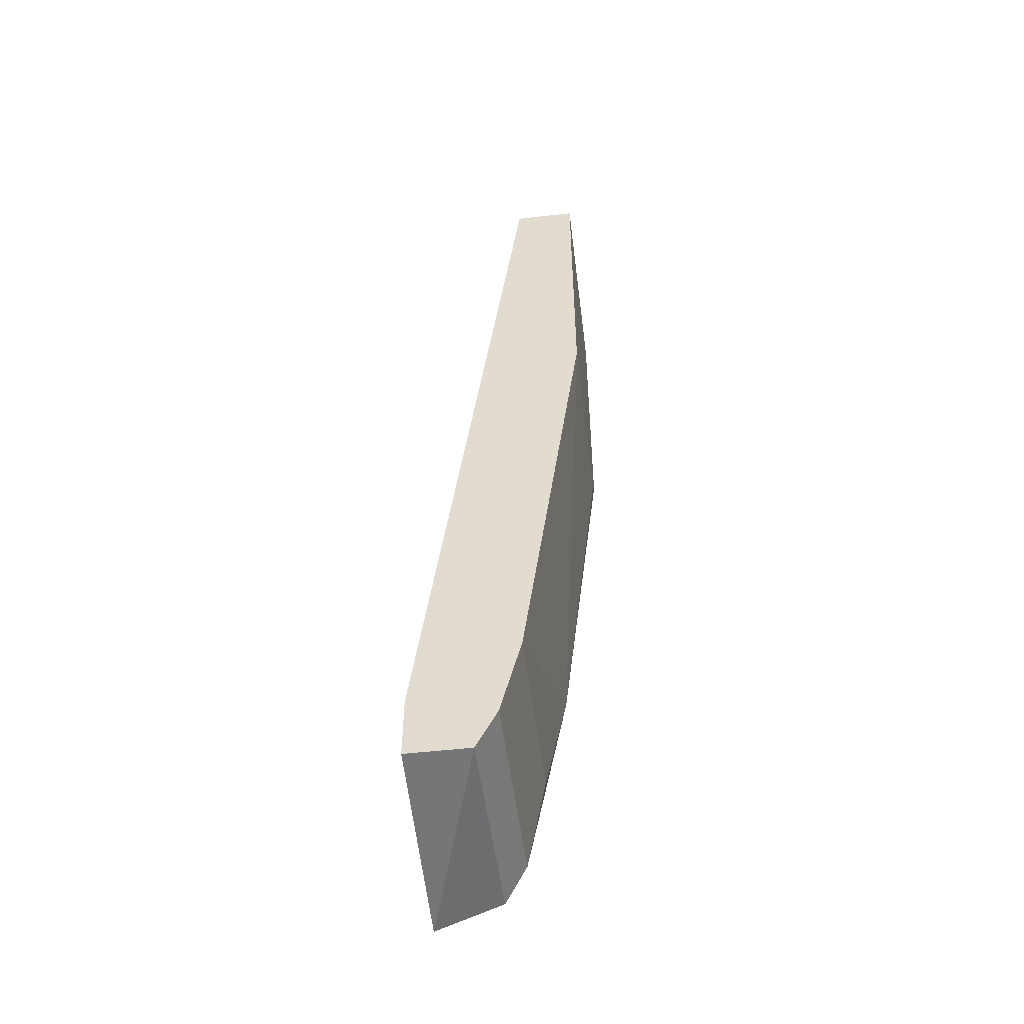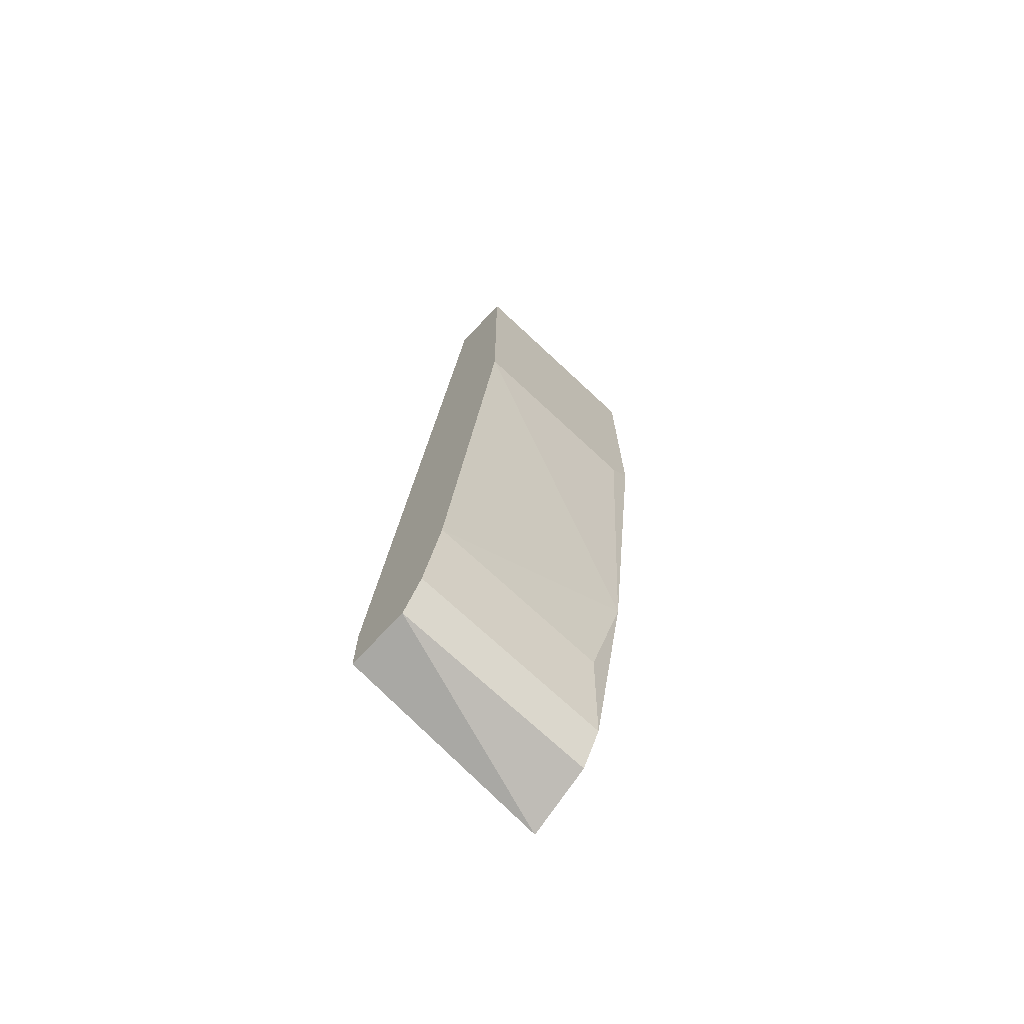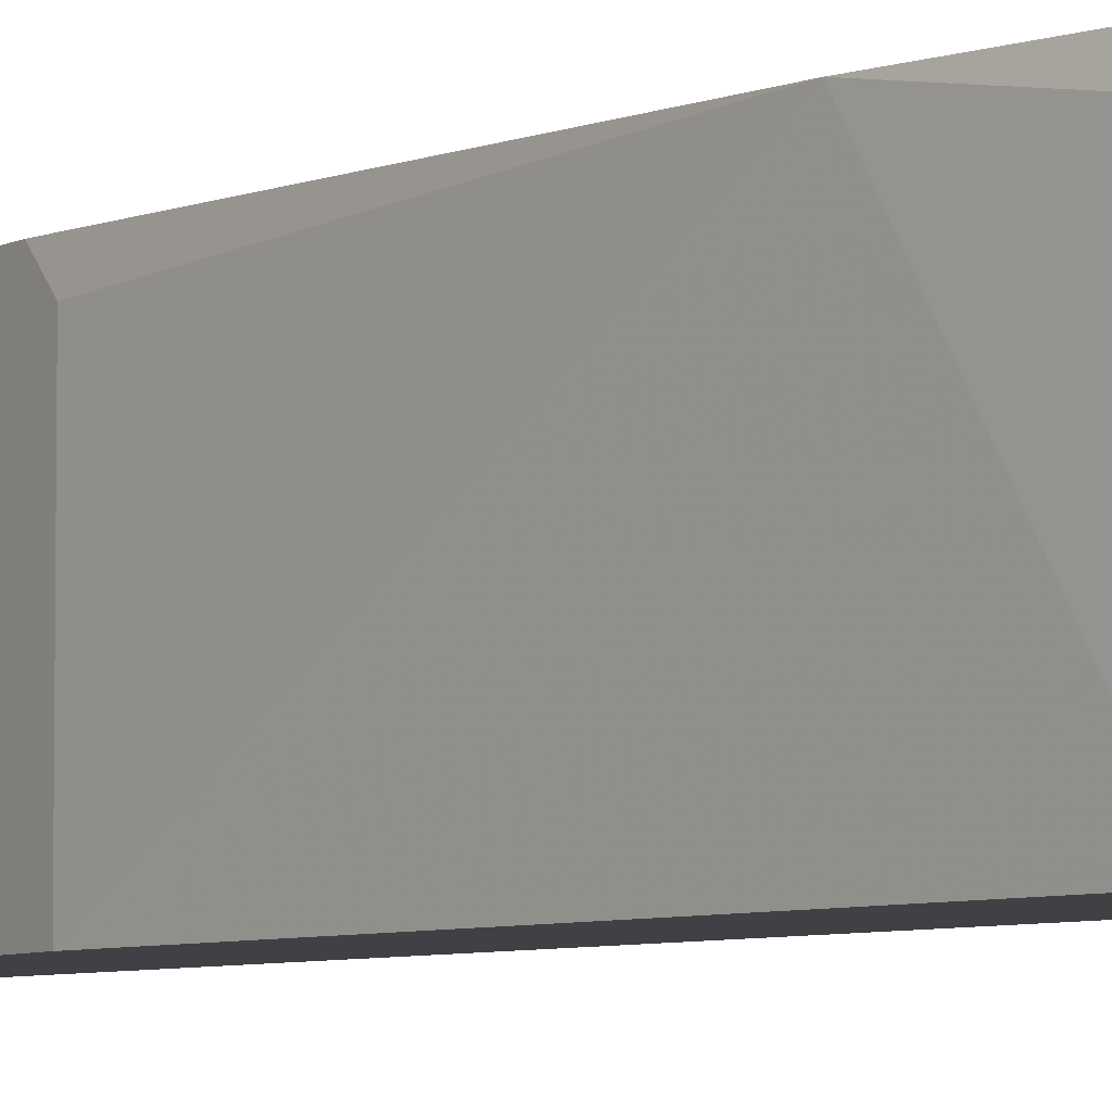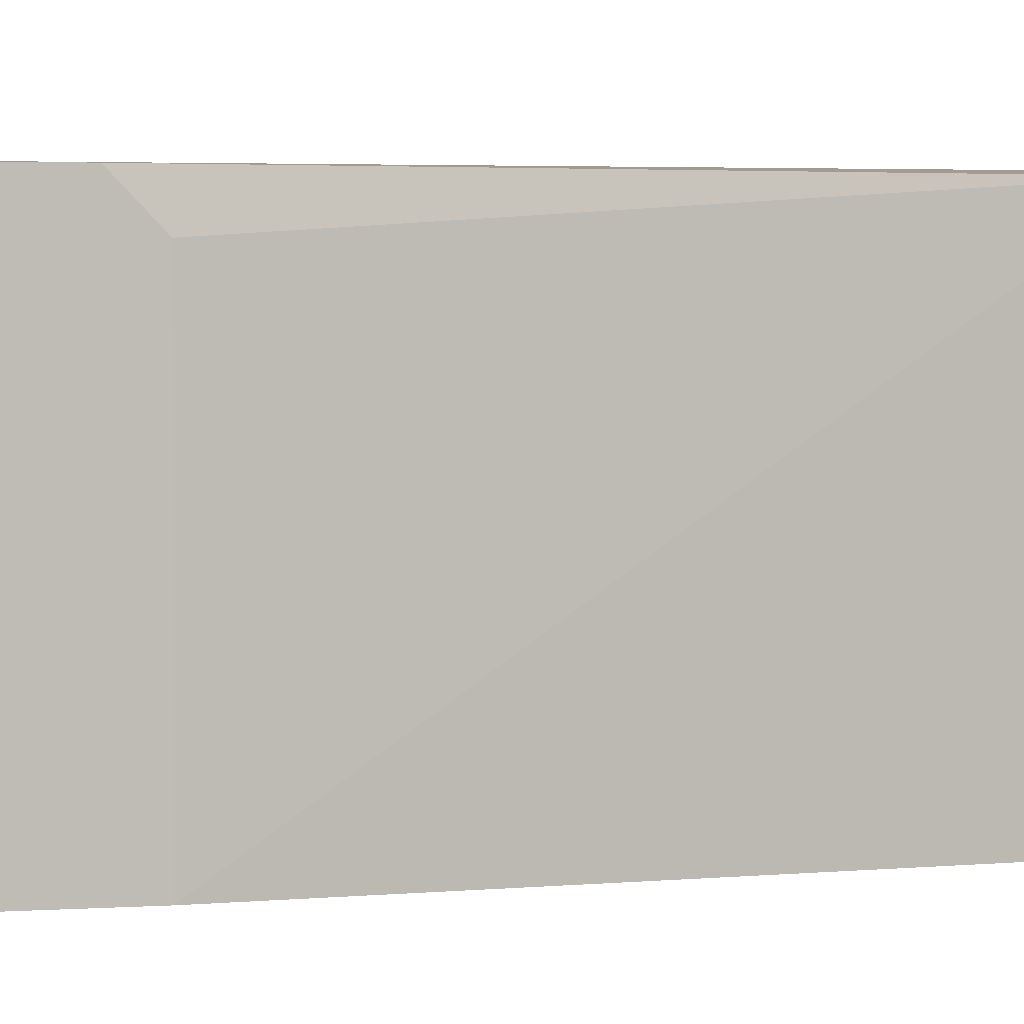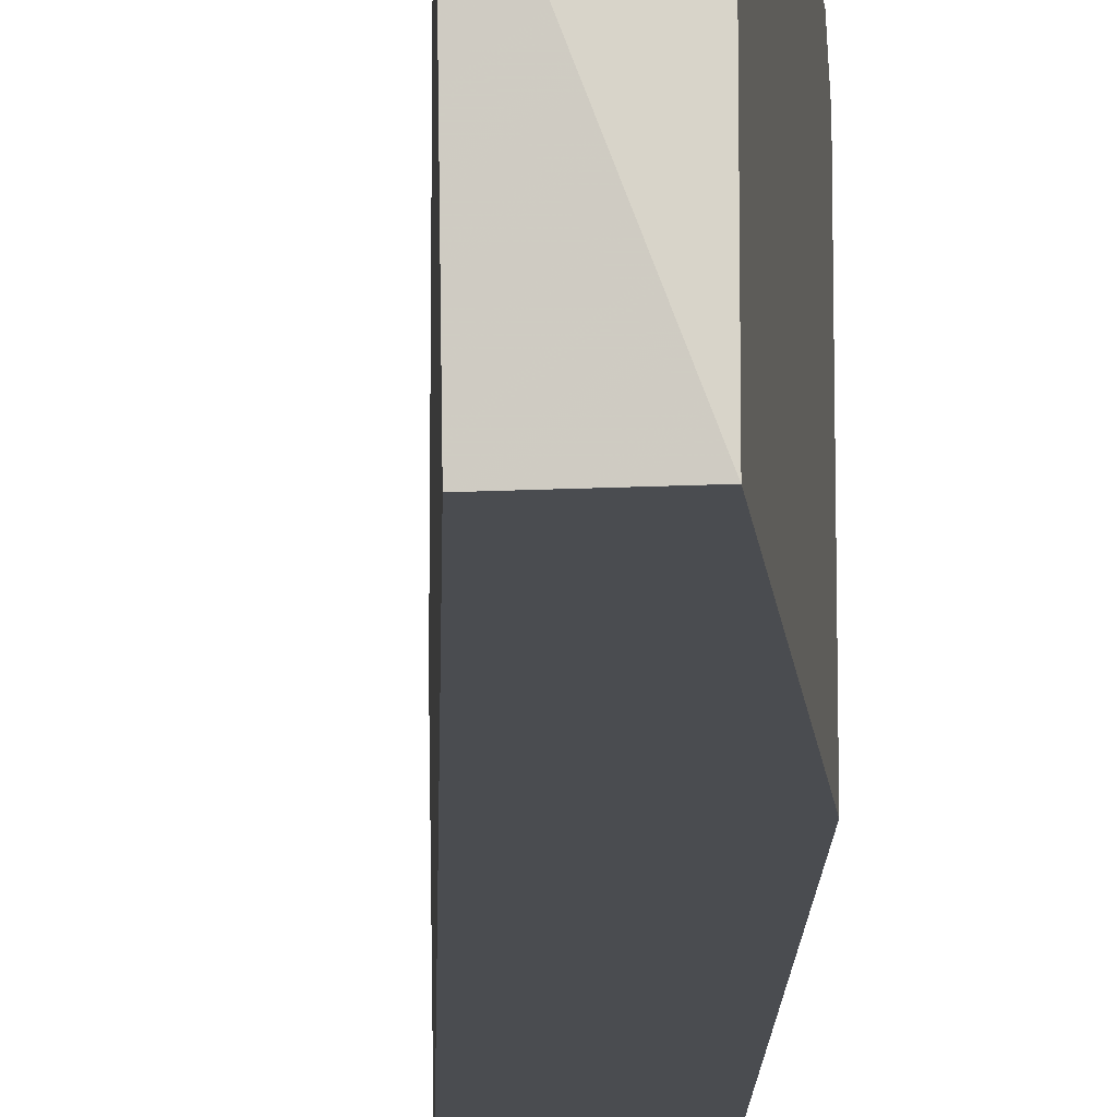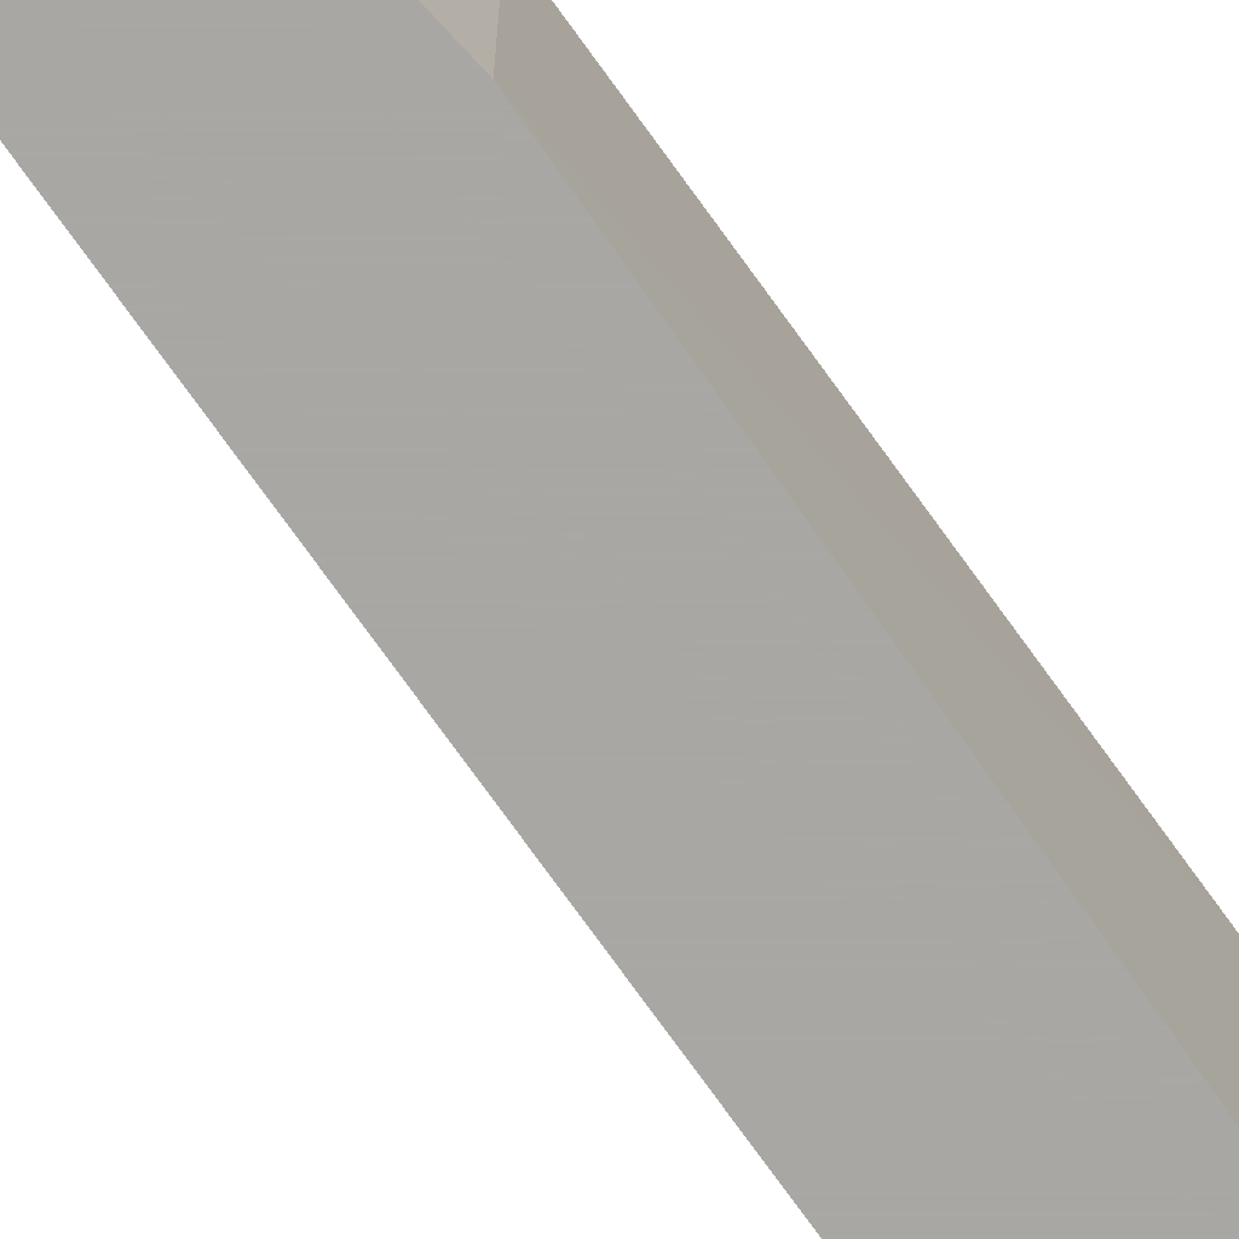
<metadata>
{"format":"obj","ext":"obj","renderer":"f3d","projection":"perspective","resolution":1024,"background":"white","views":[{"elev":-51.3,"azim":-172.9,"up":"+Y"},{"elev":-71.8,"azim":-133.1,"up":"+Y"},{"elev":-5.7,"azim":-31.8,"up":"+Z"},{"elev":1.8,"azim":-111.4,"up":"+Z"},{"elev":-15.1,"azim":-174.0,"up":"+Z"},{"elev":-74.8,"azim":-137.4,"up":"+Z"}]}
</metadata>
<code>
v -0.3186 -0.1349 -0.04456
v -0.3186 0.2823 0.06527
v -0.3186 0.2823 0.0433
v -0.2616 -0.212 0.06782
v -0.3515 0.1176 0.06527
v -0.3186 0.2714 -0.04456
v -0.2637 -0.1679 -0.04456
v -0.3515 0.2714 -0.04456
v -0.3076 -0.1789 0.06527
v -0.3515 0.1066 -0.04456
v -0.2966 -0.2008 -0.04456
v -0.3515 0.2714 0.06527
v -0.3296 -0.06905 0.06527
v -0.2637 -0.1569 0.06527
v -0.2637 -0.2008 -0.04456
v -0.2966 -0.2008 0.06527
v -0.3076 -0.1789 -0.04456
v -0.3515 0.1066 0.05428
v -0.3186 -0.1349 0.05428
v -0.2637 -0.1569 0.0433
f 14 4 20
f 6 3 7
f 1 6 7
f 2 3 8
f 3 6 8
f 6 1 8
f 8 1 10
f 5 8 10
f 1 7 11
f 4 2 12
f 5 4 12
f 2 8 12
f 8 5 12
f 4 5 13
f 9 4 13
f 10 1 13
f 3 2 14
f 2 4 14
f 7 4 15
f 4 11 15
f 11 7 15
f 4 9 16
f 11 4 16
f 9 11 16
f 9 1 17
f 1 11 17
f 11 9 17
f 5 10 18
f 13 5 18
f 10 13 18
f 1 9 19
f 13 1 19
f 9 13 19
f 7 3 20
f 4 7 20
f 3 14 20

</code>
